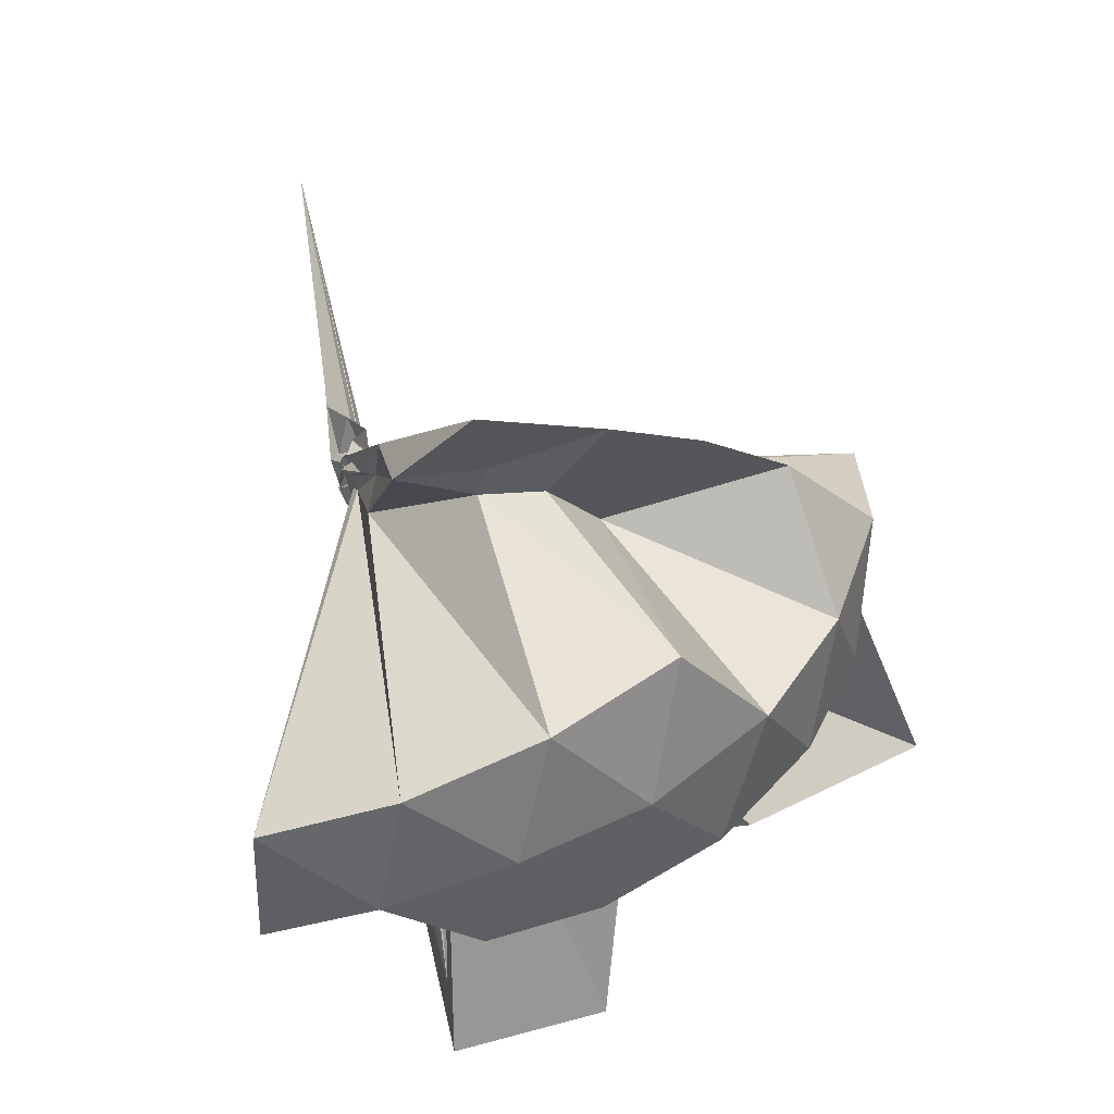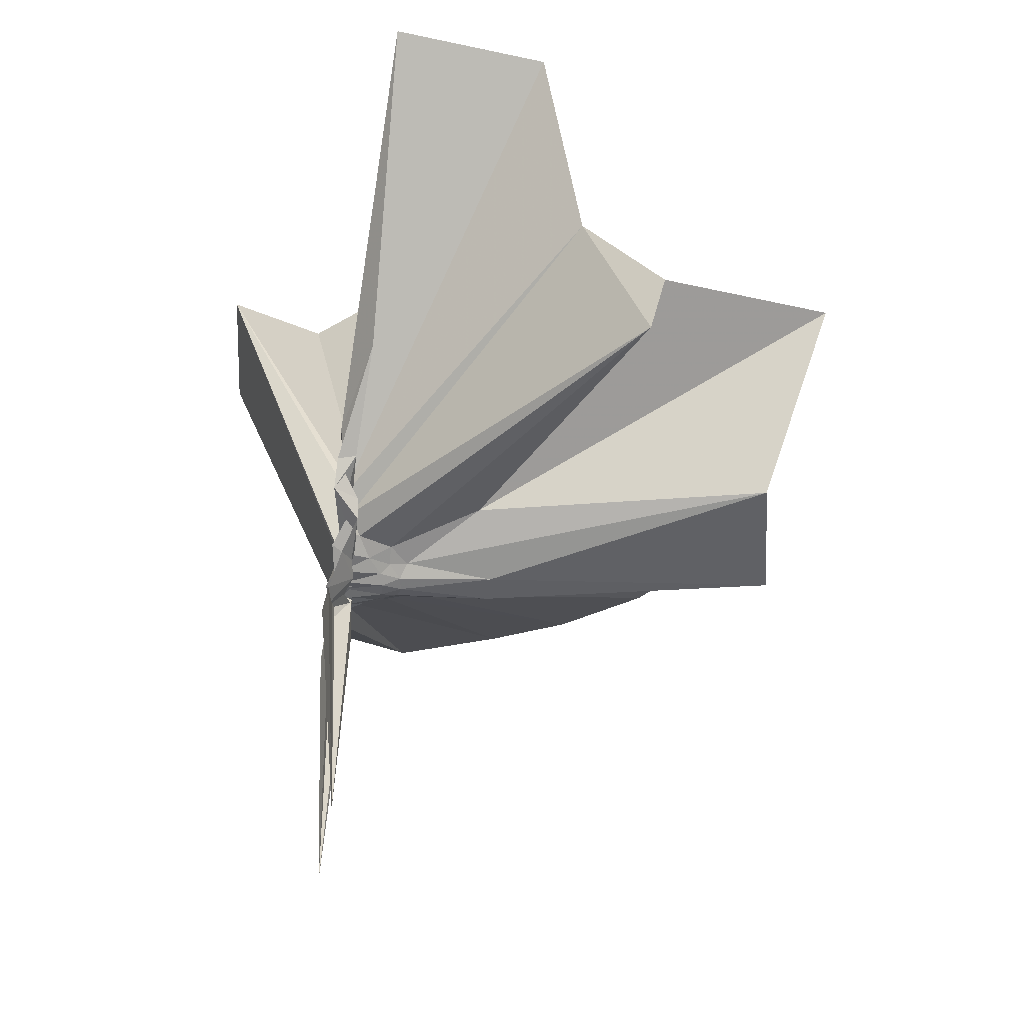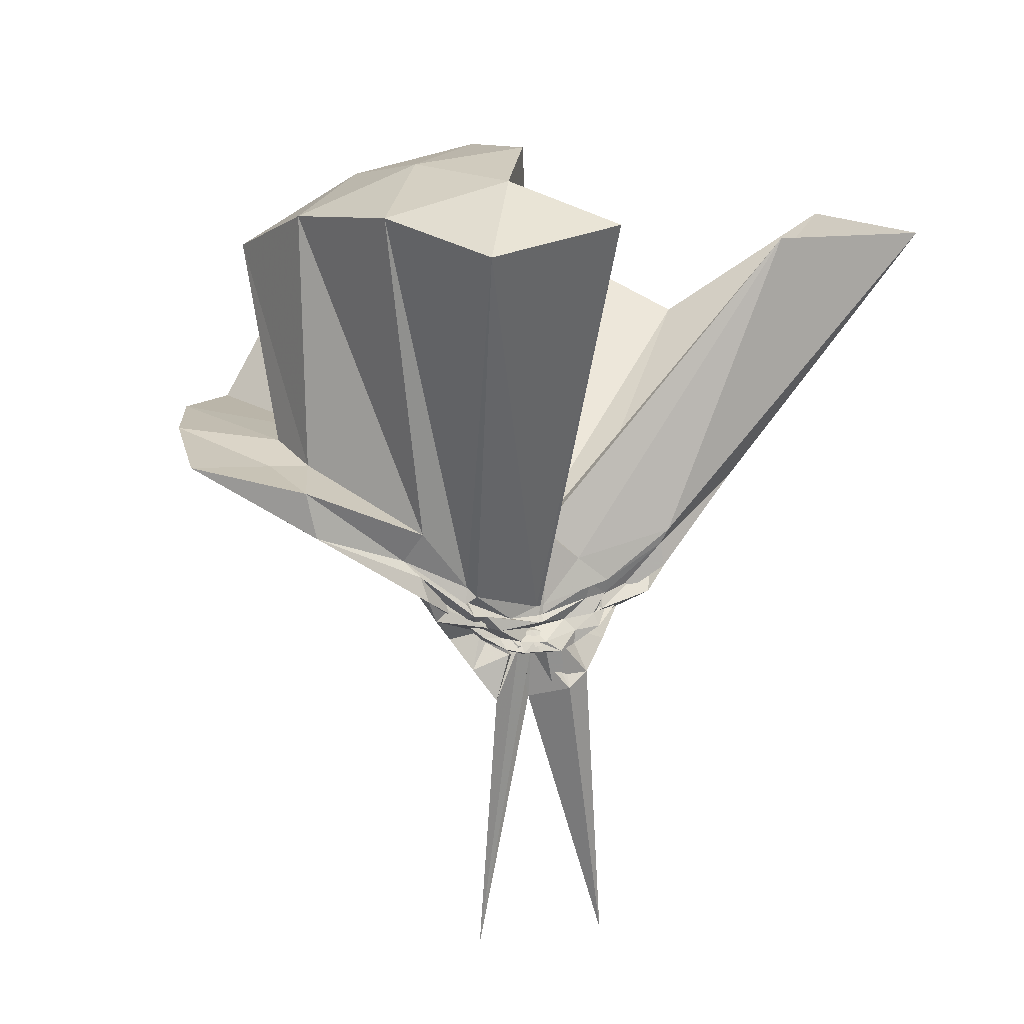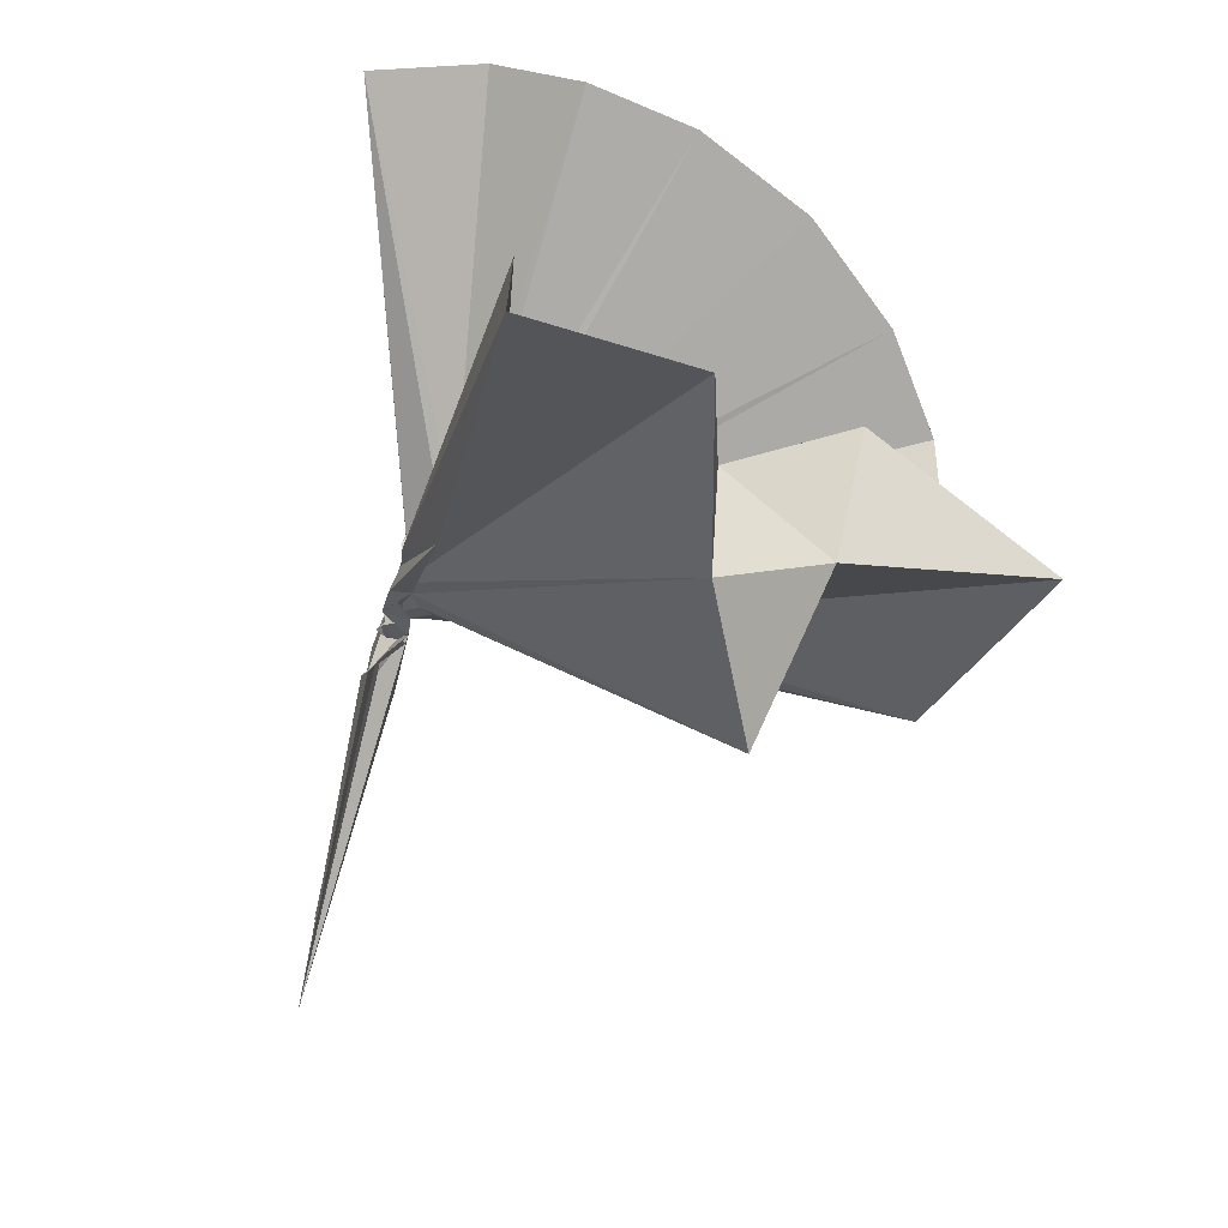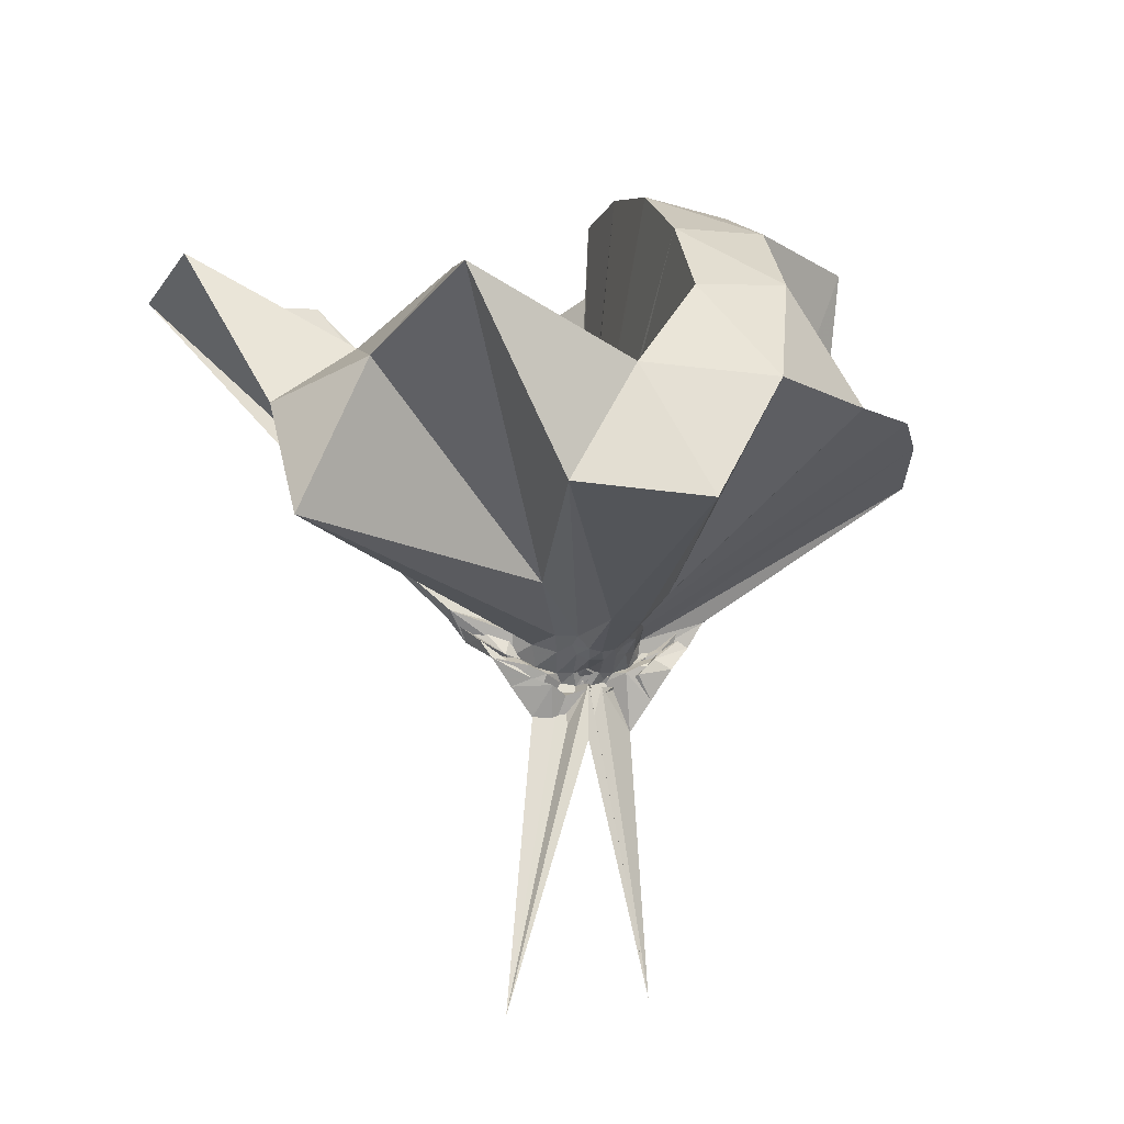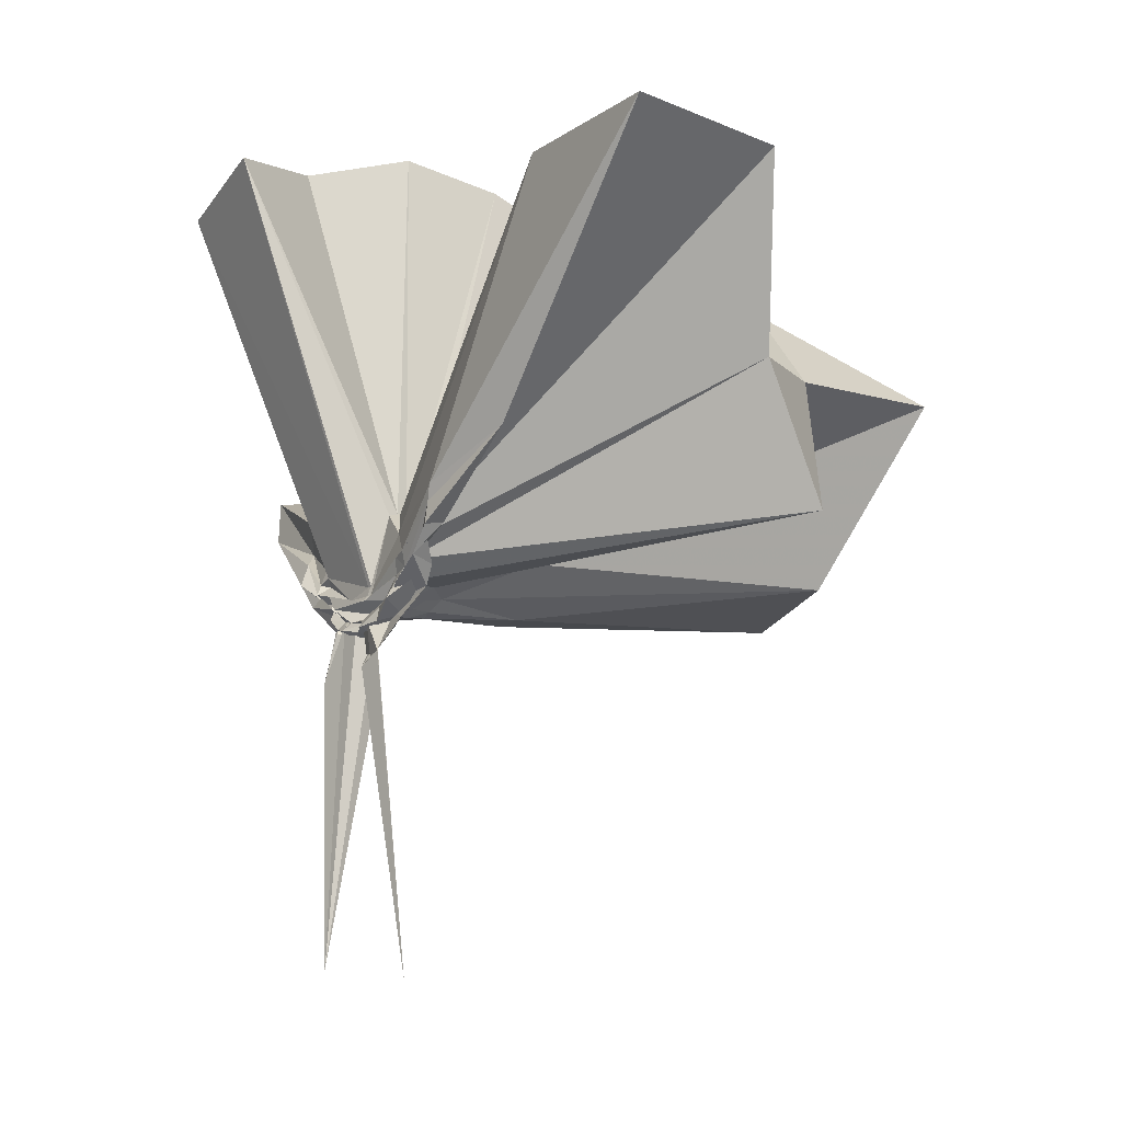
<metadata>
{"format":"obj","ext":"obj","renderer":"f3d","projection":"perspective","resolution":1024,"background":"white","views":[{"elev":54.2,"azim":-10.9,"up":"+Y"},{"elev":-44.6,"azim":-5.9,"up":"+Z"},{"elev":18.9,"azim":-118.8,"up":"+Z"},{"elev":-75.0,"azim":-15.6,"up":"+Y"},{"elev":-16.5,"azim":75.4,"up":"+Z"},{"elev":-16.7,"azim":-31.0,"up":"+Z"}]}
</metadata>
<code>
v -0.9105 -0.1015 1.104
v -0.9633 -0.09058 -0.04525
v -0.05619 -0.09814 0.612
v -0.1235 0.1309 0.6603
v -0.55 0.2345 0.4067
v -0.6639 0.3963 0.4396
v -0.7735 0.4647 0.4178
v -0.953 0.4583 0.4045
v -0.9672 0.2325 0.2137
v -1.011 0.09876 0.1008
v -0.9925 0.08419 0.09536
v -0.9952 -0.02489 0.03658
v -0.9924 -0.1012 0.03007
v -0.9897 -0.1115 0.02975
v -0.9954 -0.2383 0.08404
v -1.001 -0.2794 0.08861
v -1.019 -0.4341 0.1929
v -0.9537 -1.17 0.8101
v -0.5981 -1.127 0.797
v -0.5156 -0.7441 0.5743
v -0.263 -0.5824 0.6841
v -0.8244 -0.1319 0.1857
v 0.02551 0.0645 0.3884
v -0.176 0.3216 0.4115
v -0.3644 0.5008 0.4567
v -0.5502 0.5917 0.4663
v -0.7999 0.6616 0.4515
v -0.9646 0.4405 0.3011
v -0.9947 0.2034 0.1785
v -1.026 0.08476 0.07288
v -1.014 0.04671 0.06136
v -1.004 -0.09493 0.01724
v -1.002 -0.1064 0.01675
v -0.9872 -0.2294 0.04795
v -0.9925 -0.2786 0.05438
v -1.013 -0.4167 0.1597
v -0.9579 -0.6411 0.2773
v -1.003 -0.3051 0.09801
v -0.4886 -0.9382 0.4195
v -0.2635 -0.7594 0.4634
v 0.16 -0.6479 0.5203
v 0.02479 -0.2513 0.3927
v -0.6216 0.00819 0.09014
v -0.842 0.001194 0.07948
v -0.8924 0.02702 0.08245
v -0.9894 0.04557 0.07536
v -0.9771 0.1994 0.1262
v -1.016 0.1946 0.1245
v -0.9795 0.09293 0.04757
v -0.9926 0.06243 0.03654
v -1.018 0.01257 0.0219
v -0.9635 -0.09924 -0.009265
v -0.9855 -0.1722 0.005374
v -1.004 -0.241 0.01315
v -0.9803 -0.2892 0.01694
v -1.022 -0.422 0.1069
v -0.9786 -0.4257 0.1157
v -0.9803 -0.2726 0.07216
v -0.3325 -0.9003 0.1188
v -0.668 -0.2792 0.1081
v 0.02554 -0.3989 0.1208
v 0.07623 -0.09914 0.09451
v -0.8374 -0.02625 0.03788
v -0.8818 0.003123 0.0493
v -0.9748 0.02673 0.04379
v -1.009 0.04525 0.03268
v -0.9967 0.1675 0.06627
v -0.9613 0.07177 0.02421
v -1.008 0.05097 0.008097
v -0.9937 0.002678 -0.00503
v -1.004 -0.04664 -0.0208
v -1.009 -0.1108 -0.03142
v -1.008 -0.1904 -0.01801
v -1.02 -0.2474 -0.01335
v -0.9674 -0.3551 0.04383
v -1.025 -0.3768 0.05137
v -1.006 -0.2646 0.02211
v -0.9554 -0.2313 0.03836
v -0.8765 -0.1949 0.04306
v -0.8331 -0.1508 0.03328
v -0.6262 -0.1282 0.02002
v -0.627 -0.05566 0.02149
v -0.8794 -0.02902 0.02835
v -0.9307 -0.006841 0.02373
v -0.9933 0.01624 0.005899
v -0.9642 0.03767 0.005676
v -0.962 0.1155 0.001645
v -0.9648 0.03434 -0.01561
v -1.015 -0.003463 -0.02859
v -1.024 -0.04586 -0.04187
v -0.9943 -0.09157 -0.03066
v -1.028 -0.1413 -0.05381
v -1.011 -0.1853 -0.04903
v -0.9712 -0.227 -0.03921
v -0.9646 -0.3267 0.002605
v -0.965 -0.2344 -0.01032
v -0.9939 -0.213 -0.005838
v -0.928 -0.1775 0.01675
v -0.8764 -0.1533 0.02363
v -0.8485 -0.1201 0.008951
v -0.8439 -0.09009 0.002196
v -0.8497 -0.05867 0.01057
v -0.2 -0.09905 0.8027
v -0.314 0.147 0.8623
v -0.4936 0.3959 0.8588
v -0.793 0.3819 0.4125
v -0.9948 0.1974 0.278
v -1.001 0.09075 0.1359
v -1.007 0.06846 0.1114
v -0.9884 -0.09682 0.05136
v -0.9873 -0.1078 0.05201
v -0.9855 -0.1174 0.05154
v -0.9759 -0.2155 0.1458
v -0.9618 -0.7662 0.8408
v -0.8686 -0.3441 0.3056
v -0.8755 -0.1554 0.2045
v -0.8531 -0.1358 0.2038
v -0.4176 -0.101 0.972
v -0.5728 0.146 1.012
v -0.7572 0.3719 0.9708
v -1.04 0.2995 1.011
v -1.312 0.1921 0.97
v -1.329 -0.1021 1.01
v -0.9631 -0.1423 0.2107
v -0.9362 -0.1431 0.2186
v -0.906 -0.1522 0.2121
v -0.8845 -0.1363 0.2167
v -0.6751 -0.1012 1.075
v -0.8383 0.1259 1.076
v -1.103 0.03902 1.076
v -0.9393 -0.1359 0.2193
v -0.9147 -0.1319 0.2172
v -0.8992 -0.03942 0.01138
v -0.9952 -0.02215 -0.007863
v -0.9697 0.004606 -0.01193
v -0.994 0.07297 -0.07133
v -1.02 -0.007058 -0.03985
v -0.9794 -0.04916 -0.06489
v -1.01 -0.09392 -0.0528
v -0.9824 -0.1411 -0.07378
v -0.9636 -0.1785 -0.05488
v -0.996 -0.2721 -0.05711
v -0.9717 -0.1905 -0.02587
v -0.9945 -0.1604 -0.01764
v -0.8974 -0.1368 0.005456
v -0.8903 -0.1082 -0.006807
v -0.8909 -0.07357 -0.004866
v -0.982 -0.0578 -0.01235
v -1.014 -0.03548 -0.02574
v -1.028 0.02987 -0.1435
v -0.9787 -0.05355 -0.04764
v -0.9667 -0.0952 -0.05903
v -1.033 -0.1614 -0.1498
v -1.022 -0.2133 -0.1217
v -1.016 -0.1442 -0.03596
v -0.982 -0.1227 -0.01791
v -0.9797 -0.08826 -0.007574
v -1.005 -0.07346 -0.03922
v -0.9959 0.06003 -0.78
v -0.9596 -0.09178 -0.1818
v -0.9801 -0.283 -0.8343
v -1.006 -0.1104 -0.0427
f 3 23 4
f 4 23 24
f 4 24 5
f 5 24 25
f 5 25 6
f 6 25 26
f 6 26 7
f 7 26 27
f 7 27 8
f 8 27 28
f 8 28 9
f 9 28 29
f 9 29 10
f 10 29 30
f 10 30 11
f 11 30 31
f 11 31 12
f 12 31 32
f 12 32 13
f 13 32 33
f 13 33 14
f 14 33 34
f 14 34 15
f 15 34 35
f 15 35 16
f 16 35 36
f 16 36 17
f 17 36 37
f 17 37 18
f 18 37 38
f 18 38 19
f 19 38 39
f 19 39 20
f 20 39 40
f 20 40 21
f 21 40 41
f 21 41 22
f 22 41 42
f 22 42 3
f 3 42 23
f 23 43 24
f 24 43 44
f 24 44 25
f 25 44 45
f 25 45 26
f 26 45 46
f 26 46 27
f 27 46 47
f 27 47 28
f 28 47 48
f 28 48 29
f 29 48 49
f 29 49 30
f 30 49 50
f 30 50 31
f 31 50 51
f 31 51 32
f 32 51 52
f 32 52 33
f 33 52 53
f 33 53 34
f 34 53 54
f 34 54 35
f 35 54 55
f 35 55 36
f 36 55 56
f 36 56 37
f 37 56 57
f 37 57 38
f 38 57 58
f 38 58 39
f 39 58 59
f 39 59 40
f 40 59 60
f 40 60 41
f 41 60 61
f 41 61 42
f 42 61 62
f 42 62 23
f 23 62 43
f 43 63 44
f 44 63 64
f 44 64 45
f 45 64 65
f 45 65 46
f 46 65 66
f 46 66 47
f 47 66 67
f 47 67 48
f 48 67 68
f 48 68 49
f 49 68 69
f 49 69 50
f 50 69 70
f 50 70 51
f 51 70 71
f 51 71 52
f 52 71 72
f 52 72 53
f 53 72 73
f 53 73 54
f 54 73 74
f 54 74 55
f 55 74 75
f 55 75 56
f 56 75 76
f 56 76 57
f 57 76 77
f 57 77 58
f 58 77 78
f 58 78 59
f 59 78 79
f 59 79 60
f 60 79 80
f 60 80 61
f 61 80 81
f 61 81 62
f 62 81 82
f 62 82 43
f 43 82 63
f 63 83 64
f 64 83 84
f 64 84 65
f 65 84 85
f 65 85 66
f 66 85 86
f 66 86 67
f 67 86 87
f 67 87 68
f 68 87 88
f 68 88 69
f 69 88 89
f 69 89 70
f 70 89 90
f 70 90 71
f 71 90 91
f 71 91 72
f 72 91 92
f 72 92 73
f 73 92 93
f 73 93 74
f 74 93 94
f 74 94 75
f 75 94 95
f 75 95 76
f 76 95 96
f 76 96 77
f 77 96 97
f 77 97 78
f 78 97 98
f 78 98 79
f 79 98 99
f 79 99 80
f 80 99 100
f 80 100 81
f 81 100 101
f 81 101 82
f 82 101 102
f 82 102 63
f 63 102 83
f 103 104 118
f 104 119 118
f 104 105 119
f 105 120 119
f 105 106 120
f 106 107 120
f 107 121 120
f 107 108 121
f 108 122 121
f 108 109 122
f 109 110 122
f 110 123 122
f 110 111 123
f 111 124 123
f 111 112 124
f 112 113 124
f 113 125 124
f 113 114 125
f 114 126 125
f 114 115 126
f 115 116 126
f 116 127 126
f 116 117 127
f 117 118 127
f 117 103 118
f 118 119 128
f 119 129 128
f 119 120 129
f 120 121 129
f 121 130 129
f 121 122 130
f 122 123 130
f 123 131 130
f 123 124 131
f 124 125 131
f 125 132 131
f 125 126 132
f 126 127 132
f 127 128 132
f 127 118 128
f 133 148 134
f 134 148 149
f 134 149 135
f 135 149 150
f 135 150 136
f 136 150 137
f 137 150 151
f 137 151 138
f 138 151 152
f 138 152 139
f 139 152 140
f 140 152 153
f 140 153 141
f 141 153 154
f 141 154 142
f 142 154 143
f 143 154 155
f 143 155 144
f 144 155 156
f 144 156 145
f 145 156 146
f 146 156 157
f 146 157 147
f 147 157 148
f 147 148 133
f 148 158 149
f 149 158 159
f 149 159 150
f 150 159 151
f 151 159 160
f 151 160 152
f 152 160 153
f 153 160 161
f 153 161 154
f 154 161 155
f 155 161 162
f 155 162 156
f 156 162 157
f 157 162 158
f 157 158 148
f 3 4 103
f 103 4 104
f 4 5 104
f 104 5 105
f 5 6 105
f 105 6 106
f 6 7 106
f 7 8 106
f 106 8 107
f 8 9 107
f 107 9 108
f 9 10 108
f 108 10 109
f 10 11 109
f 11 12 109
f 109 12 110
f 12 13 110
f 110 13 111
f 13 14 111
f 111 14 112
f 14 15 112
f 15 16 112
f 112 16 113
f 16 17 113
f 113 17 114
f 17 18 114
f 114 18 115
f 18 19 115
f 19 20 115
f 115 20 116
f 20 21 116
f 116 21 117
f 21 22 117
f 117 22 103
f 22 3 103
f 83 133 84
f 84 133 134
f 84 134 85
f 85 134 135
f 85 135 86
f 86 135 136
f 86 136 87
f 87 136 88
f 88 136 137
f 88 137 89
f 89 137 138
f 89 138 90
f 90 138 139
f 90 139 91
f 91 139 92
f 92 139 140
f 92 140 93
f 93 140 141
f 93 141 94
f 94 141 142
f 94 142 95
f 95 142 96
f 96 142 143
f 96 143 97
f 97 143 144
f 97 144 98
f 98 144 145
f 98 145 99
f 99 145 100
f 100 145 146
f 100 146 101
f 101 146 147
f 101 147 102
f 102 147 133
f 102 133 83
f 128 129 1
f 129 130 1
f 130 131 1
f 131 132 1
f 132 128 1
f 159 158 2
f 160 159 2
f 161 160 2
f 162 161 2
f 158 162 2

</code>
